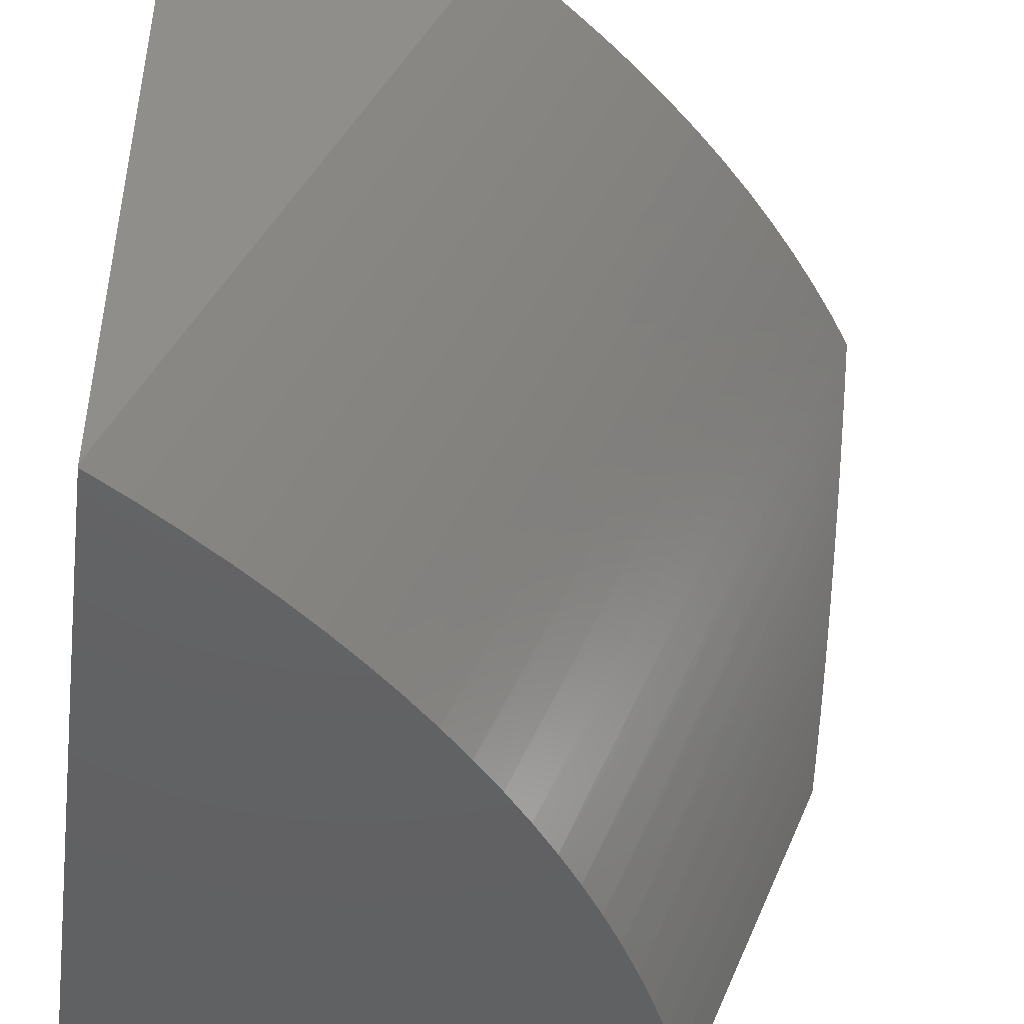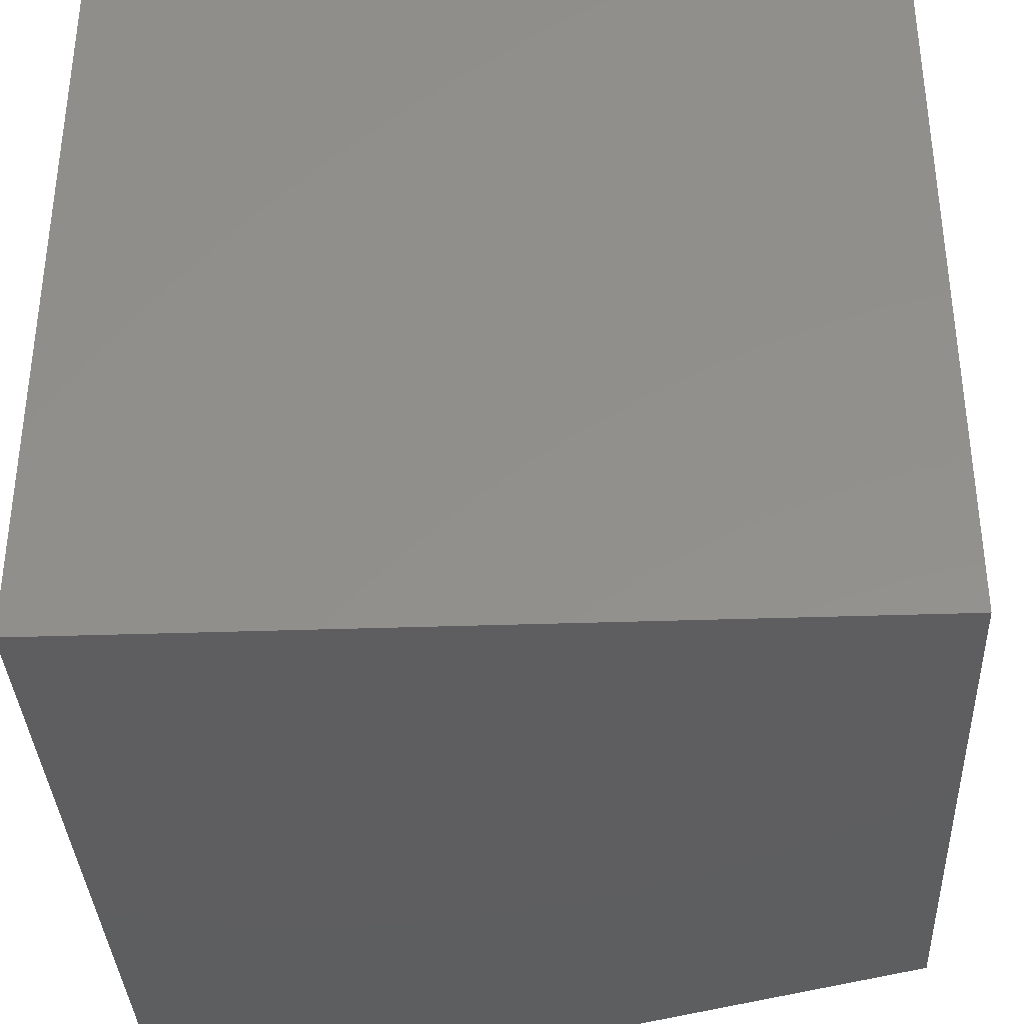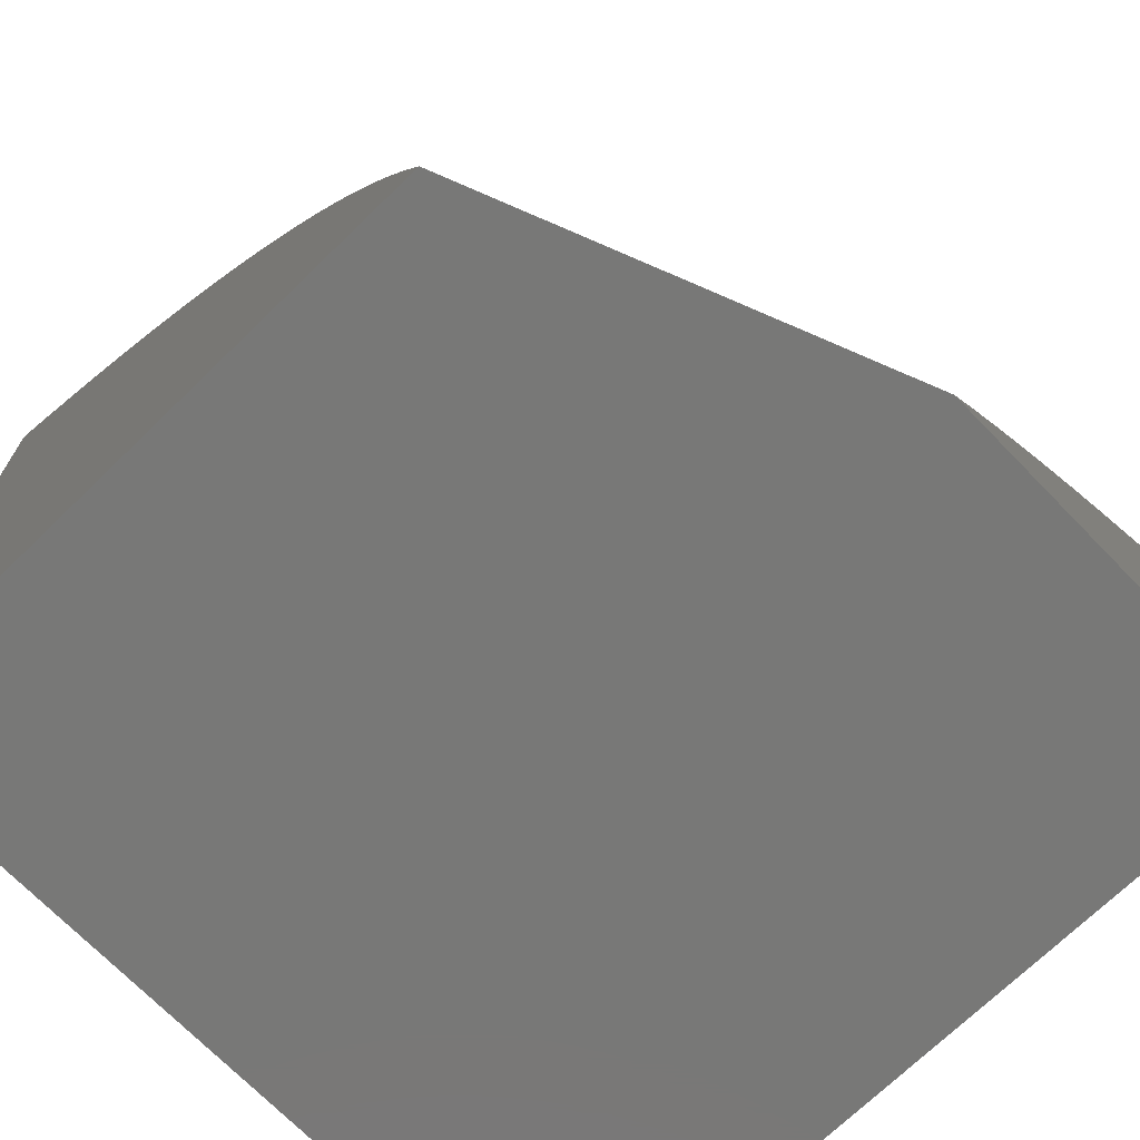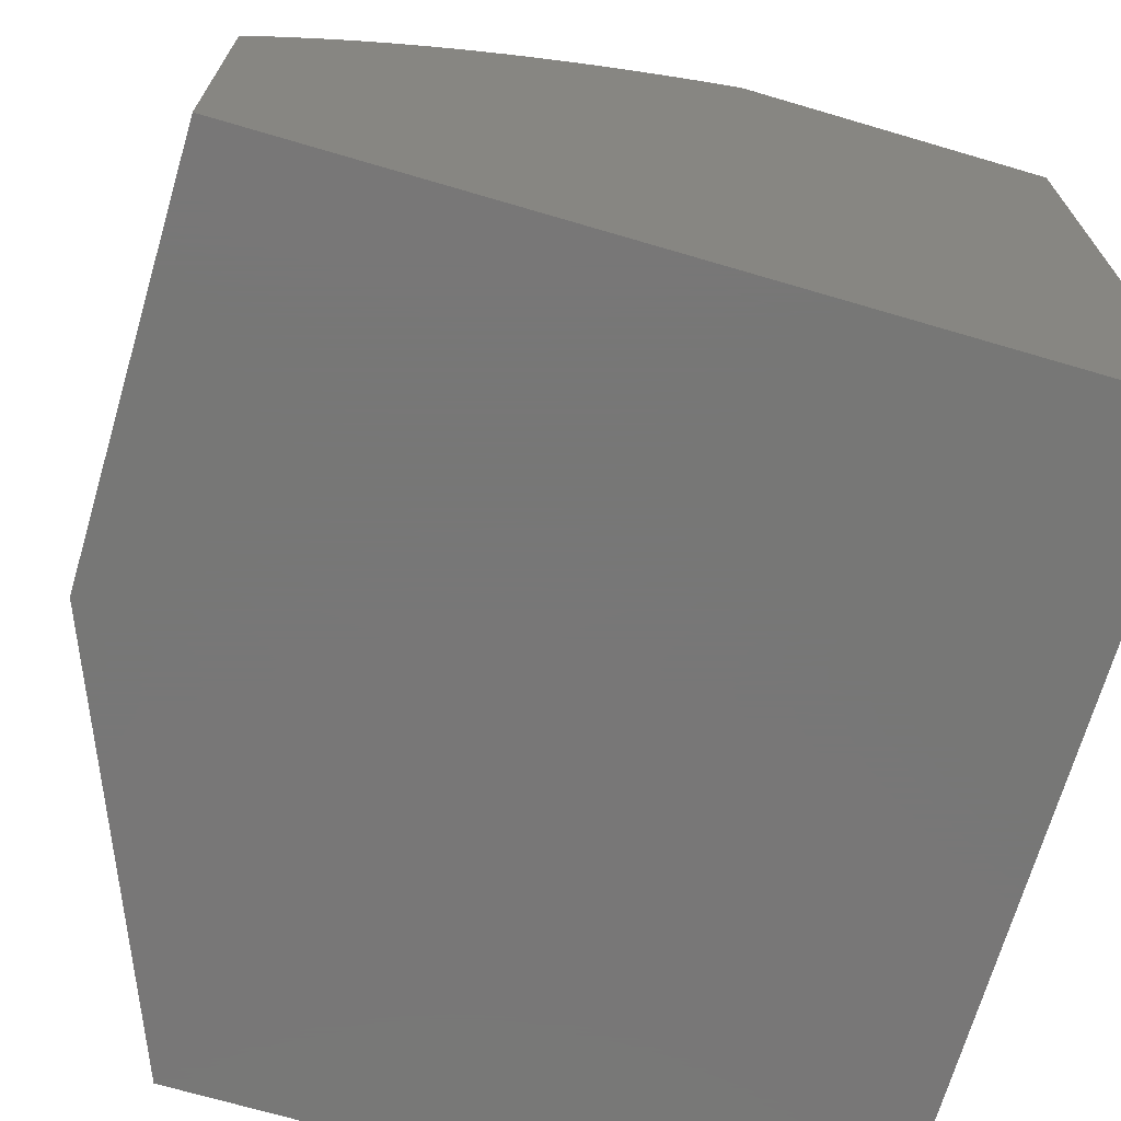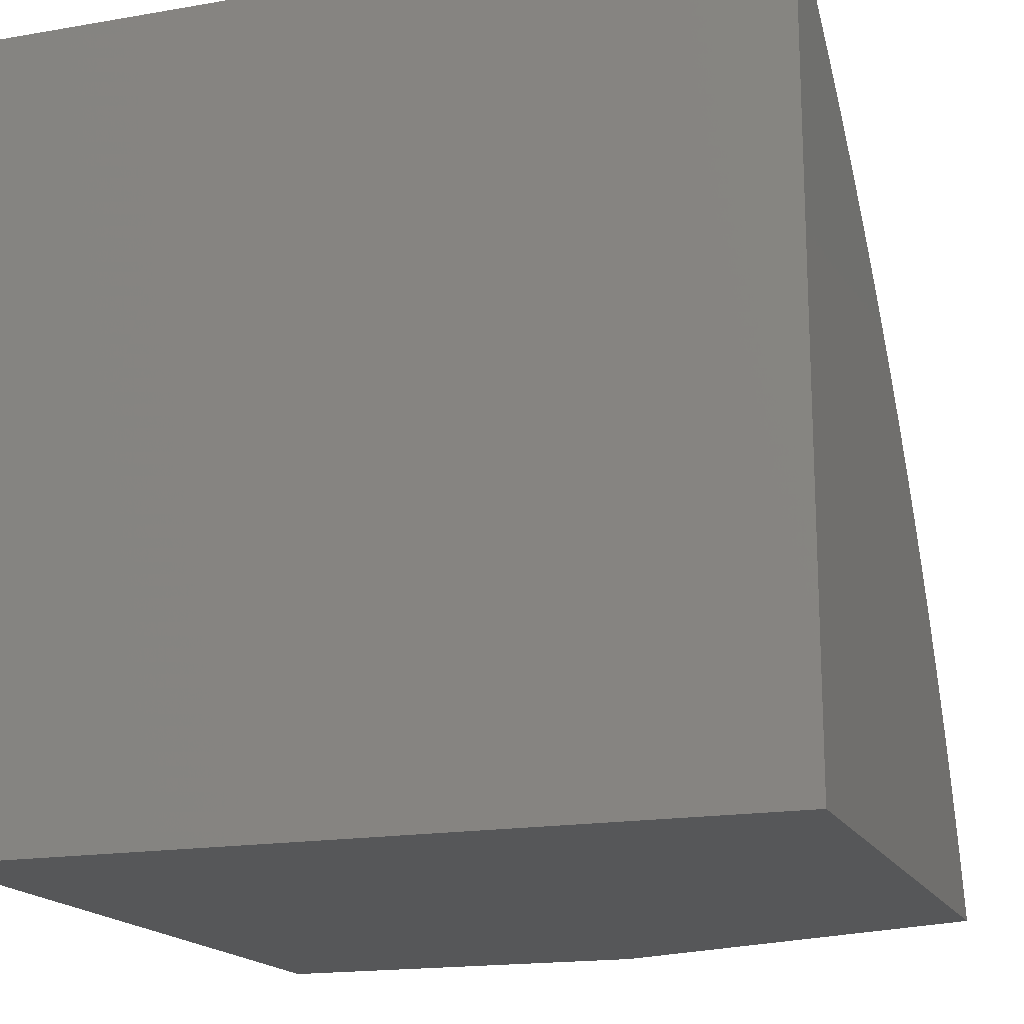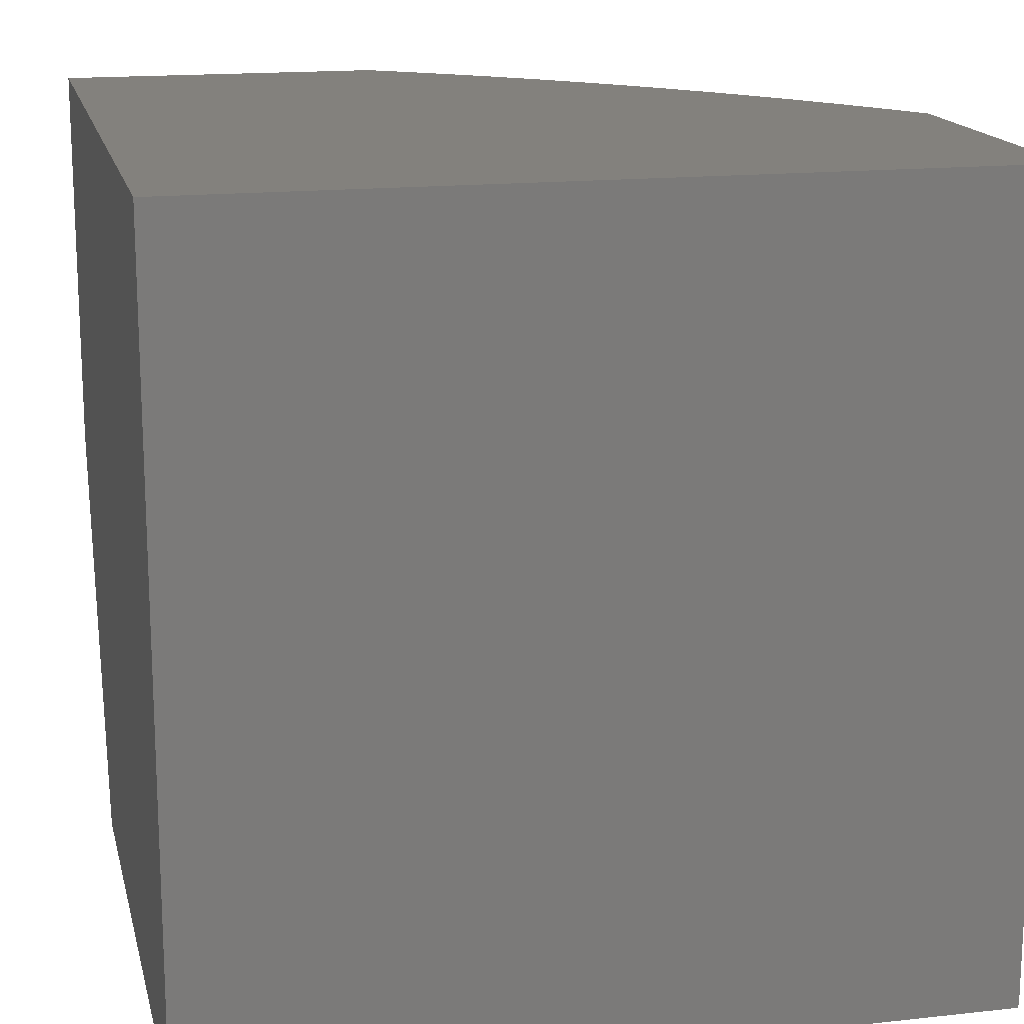
<metadata>
{"format":"stl","ext":"stl","renderer":"f3d","projection":"perspective","resolution":1024,"background":"white","views":[{"elev":-44.9,"azim":-8.0,"up":"+Y"},{"elev":-35.8,"azim":-87.4,"up":"+Z"},{"elev":-70.9,"azim":44.2,"up":"+Z"},{"elev":-70.0,"azim":163.6,"up":"+Z"},{"elev":-17.1,"azim":-70.8,"up":"+Z"},{"elev":16.2,"azim":-102.8,"up":"+Y"}]}
</metadata>
<code>
# stl→obj: 56 verts, 108 faces
v 8 14.5 1
v 8 14.53 1.027
v 7.794 14 1
v 7.771 14 1.06
v 8 14.55 1.053
v 8 14.58 1.08
v 7.747 14 1.118
v 8 14.6 1.106
v 8 14.63 1.132
v 8 14.66 1.158
v 7.721 14 1.176
v 8 14.69 1.184
v 8 14.72 1.21
v 7.692 14 1.234
v 8 14.75 1.236
v 8 14.79 1.261
v 7.662 14 1.29
v 8 14.82 1.286
v 8 14.85 1.311
v 7.63 14 1.346
v 8 14.89 1.336
v 8 14.92 1.361
v 7.596 14 1.4
v 8 14.96 1.385
v 8 15 1.409
v 7.56 14 1.454
v 7.964 15 1.462
v 7.522 14 1.506
v 7.927 15 1.514
v 7.483 14 1.558
v 7.887 15 1.565
v 7.441 14 1.608
v 7.846 15 1.614
v 7.399 14 1.657
v 7.804 15 1.662
v 7.354 14 1.705
v 7.759 15 1.71
v 7.308 14 1.751
v 7.713 15 1.755
v 7.26 14 1.796
v 7.666 15 1.8
v 7.211 14 1.839
v 7.617 15 1.843
v 7.16 14 1.882
v 7.567 15 1.884
v 7.108 14 1.922
v 7.515 15 1.924
v 7.055 14 1.961
v 7.462 15 1.963
v 7 14 1.999
v 7.408 15 2
v 7 14 2
v 7 15 2
v 7 15 1
v 8 15 1
v 7 14 1
f 1 2 3
f 3 2 4
f 4 2 5
f 4 5 6
f 4 6 7
f 7 6 8
f 7 8 9
f 9 10 7
f 7 10 11
f 11 10 12
f 11 12 13
f 11 13 14
f 14 13 15
f 14 15 16
f 14 16 17
f 17 16 18
f 17 18 19
f 17 19 20
f 20 19 21
f 20 21 22
f 20 22 23
f 23 22 24
f 23 24 25
f 23 25 26
f 26 25 27
f 26 27 28
f 28 27 29
f 28 29 30
f 30 29 31
f 30 31 32
f 32 31 33
f 32 33 34
f 34 33 35
f 34 35 36
f 36 35 37
f 36 37 38
f 38 37 39
f 38 39 40
f 40 39 41
f 40 41 42
f 42 41 43
f 42 43 44
f 44 43 45
f 44 45 46
f 46 45 47
f 46 47 48
f 48 47 49
f 48 49 50
f 50 49 51
f 50 51 52
f 51 49 53
f 53 49 47
f 53 47 54
f 54 47 45
f 54 45 43
f 43 41 54
f 54 41 39
f 54 39 37
f 37 35 54
f 54 35 33
f 54 33 31
f 31 29 54
f 54 29 55
f 55 29 27
f 55 27 25
f 25 24 55
f 55 24 22
f 55 22 21
f 21 19 55
f 55 19 18
f 55 18 16
f 16 15 55
f 55 15 13
f 55 13 12
f 12 10 55
f 55 10 9
f 55 9 8
f 8 6 55
f 55 6 5
f 55 5 2
f 2 1 55
f 55 1 54
f 54 1 3
f 54 3 56
f 52 51 53
f 3 4 56
f 56 4 7
f 56 7 11
f 11 14 56
f 56 14 17
f 56 17 20
f 20 23 56
f 56 23 26
f 56 26 28
f 28 30 56
f 56 30 32
f 56 32 34
f 34 36 56
f 56 36 38
f 56 38 40
f 40 42 56
f 56 42 44
f 56 44 46
f 46 48 56
f 56 48 50
f 50 52 56
f 56 52 54
f 54 52 53

</code>
